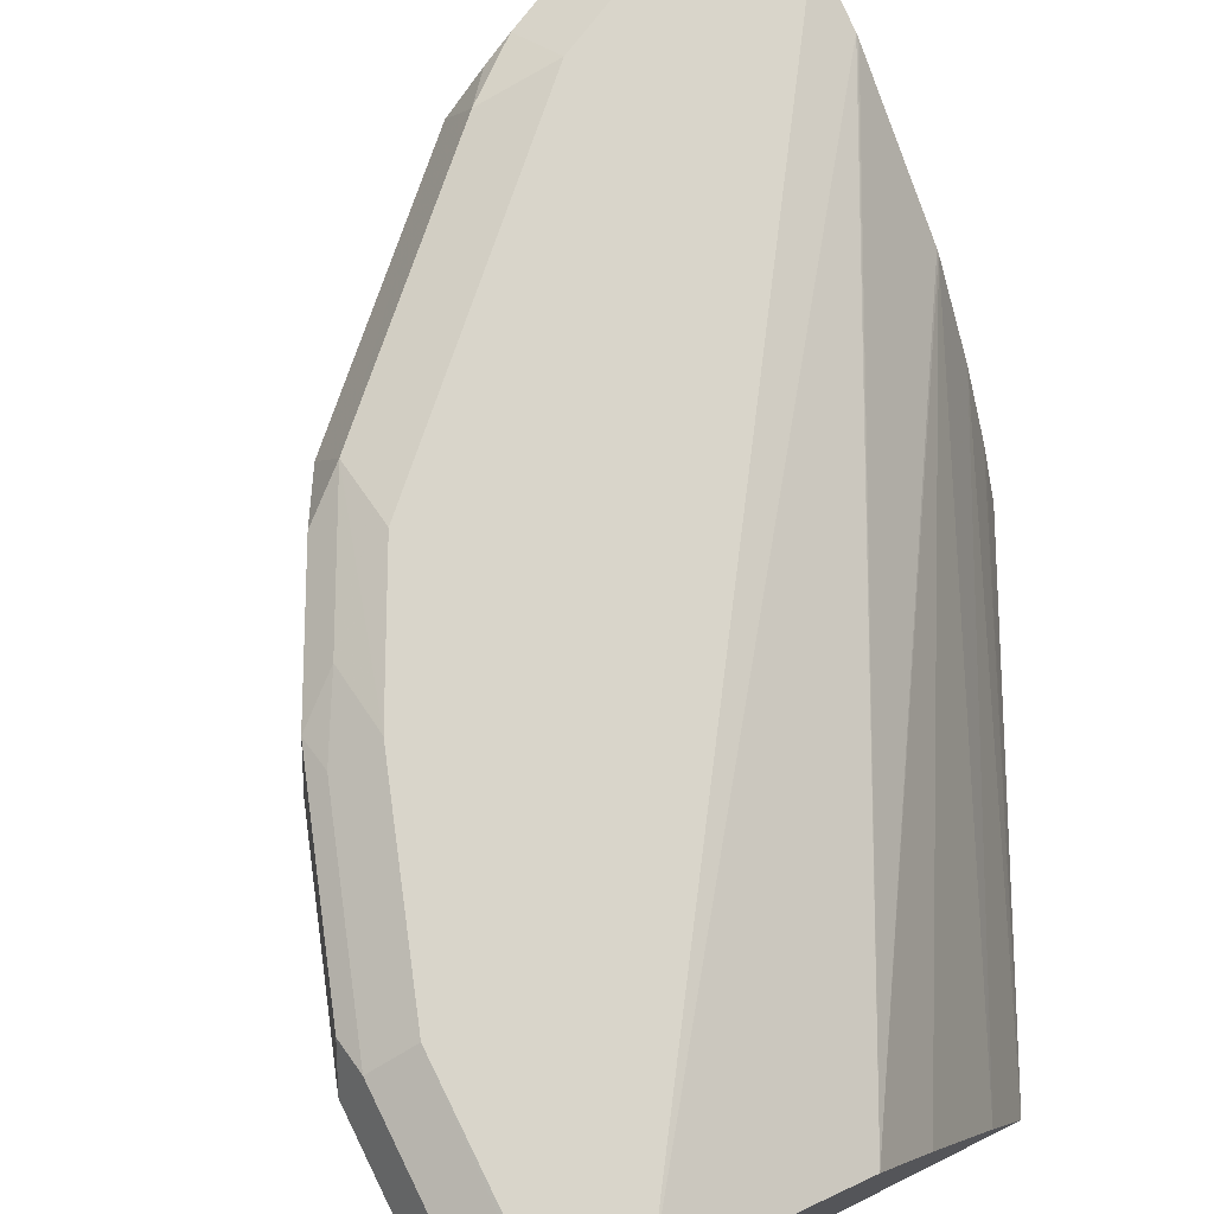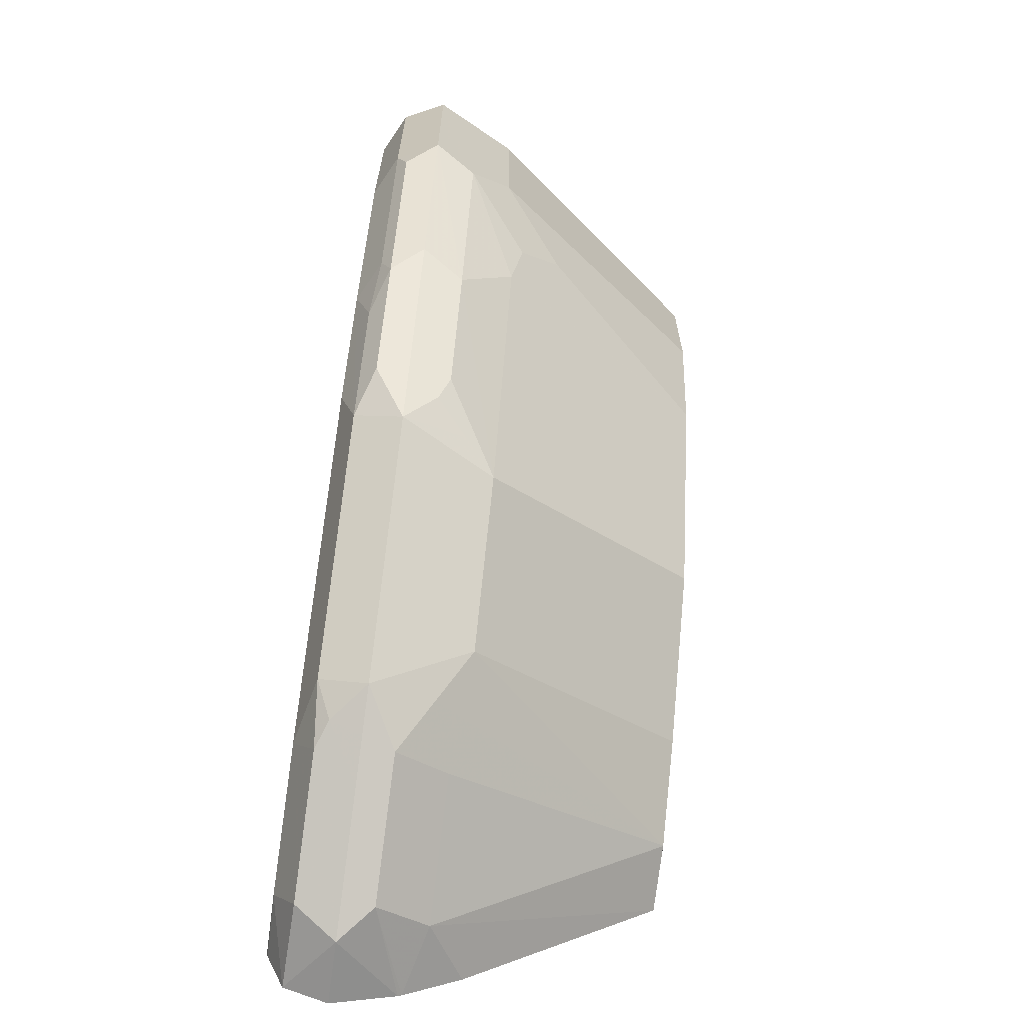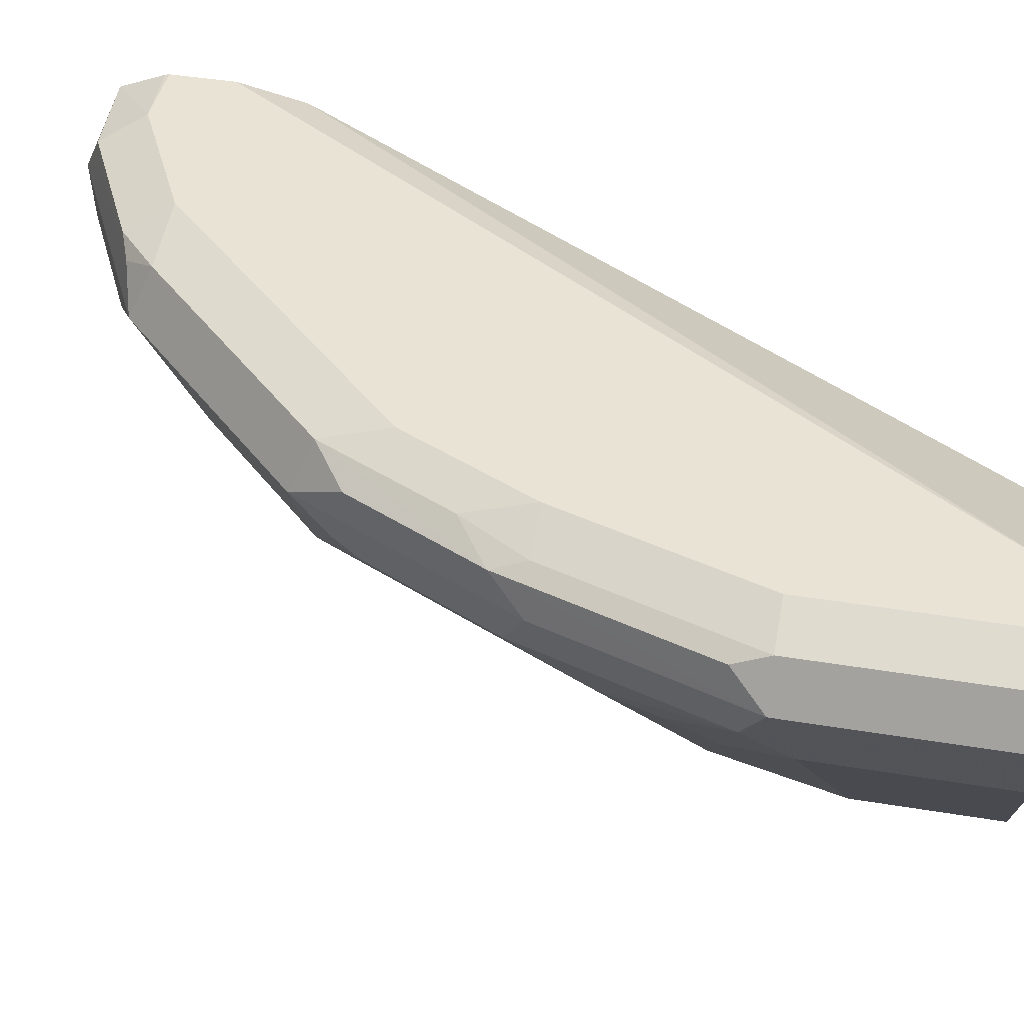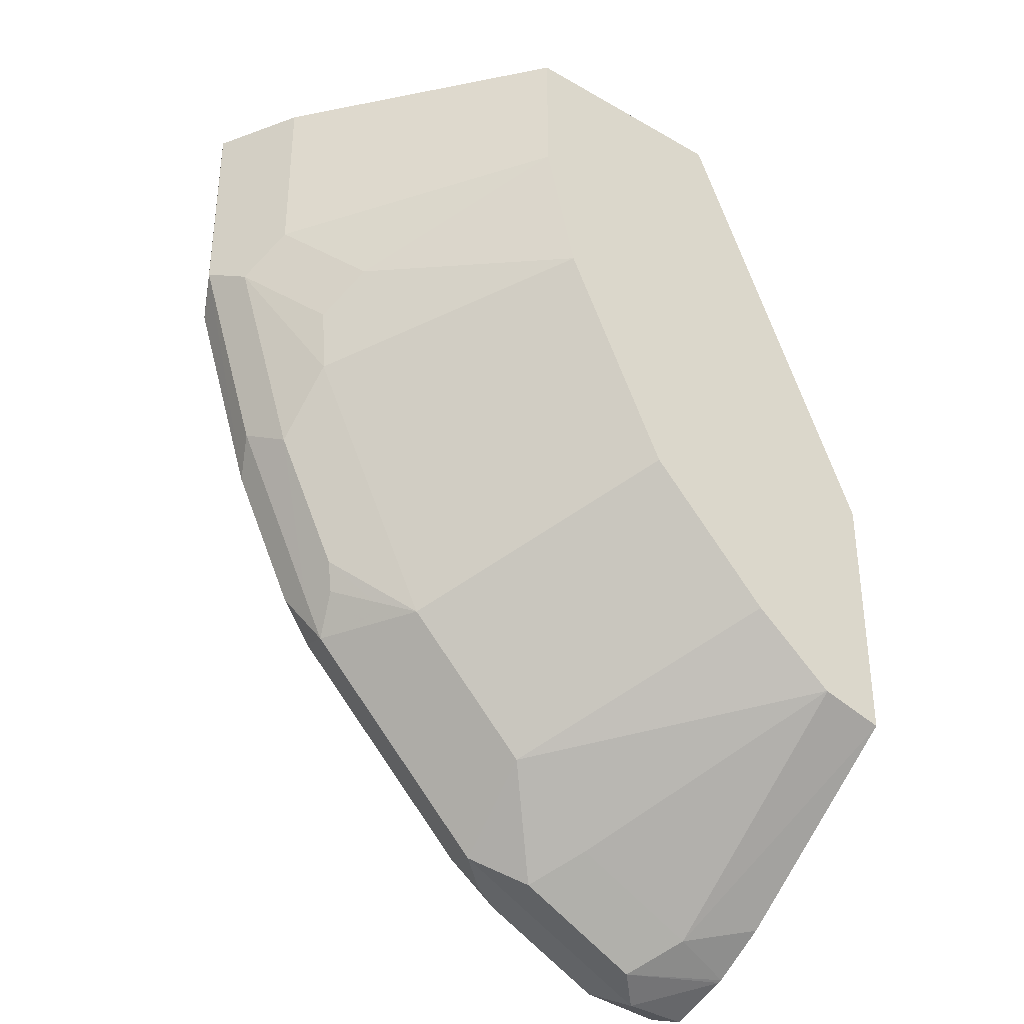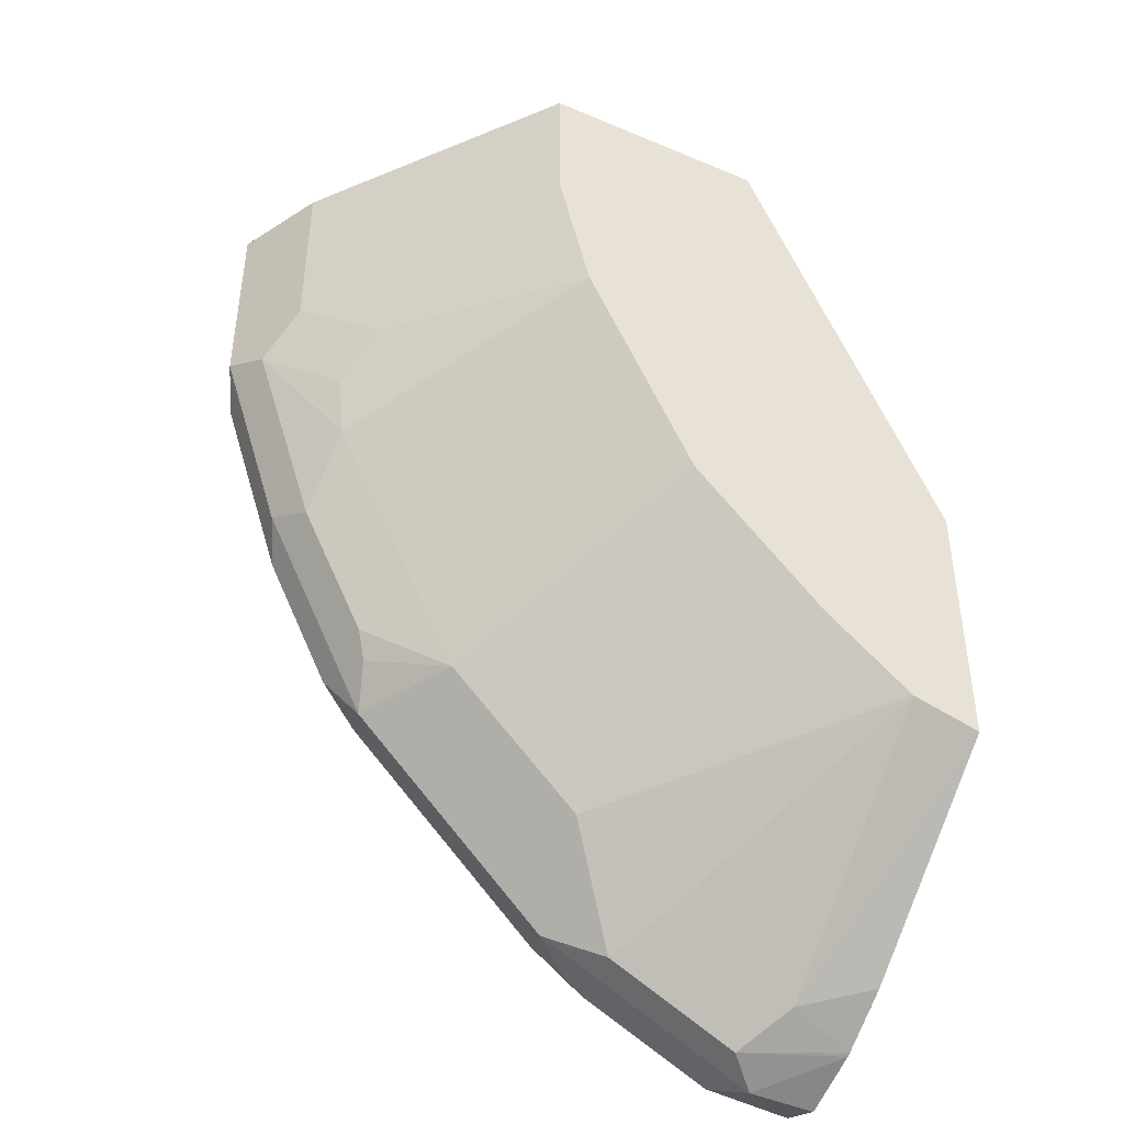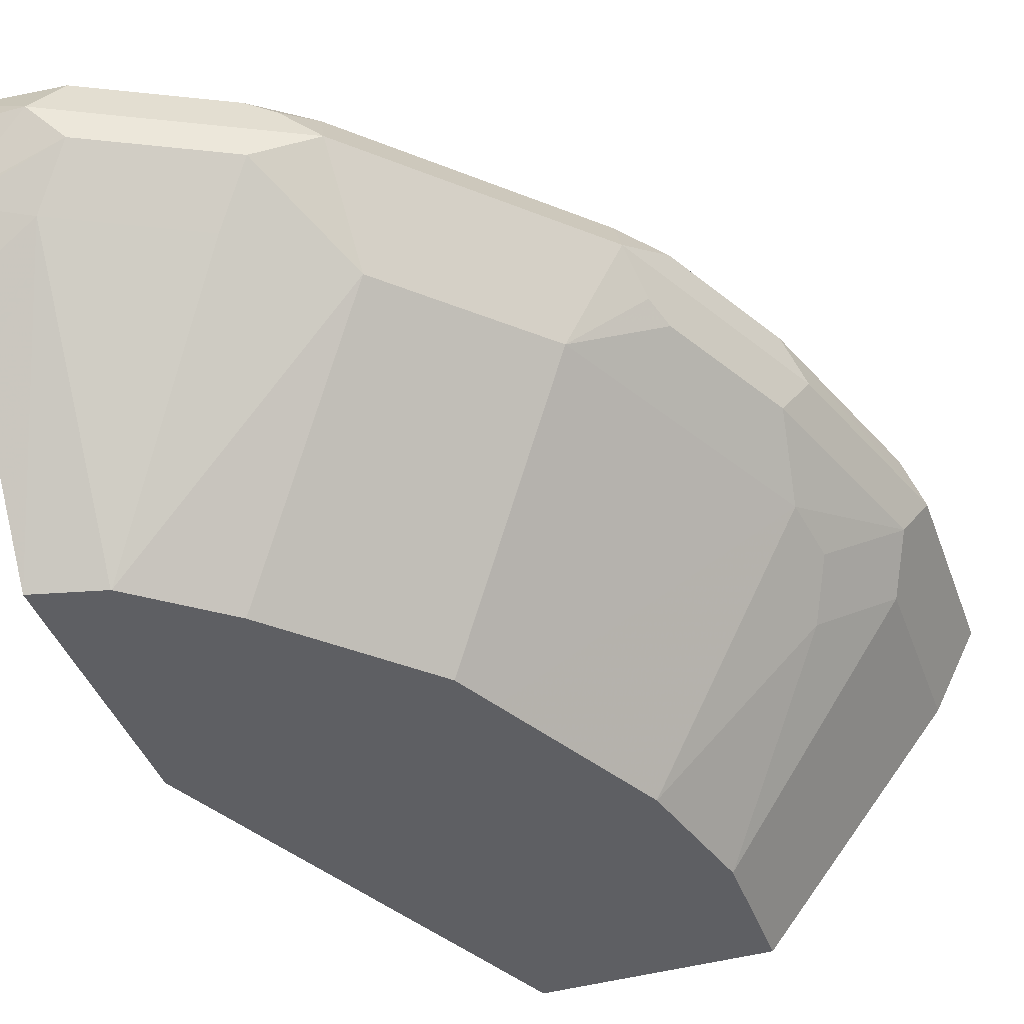
<metadata>
{"format":"obj","ext":"obj","renderer":"f3d","projection":"perspective","resolution":1024,"background":"white","views":[{"elev":74.7,"azim":-26.3,"up":"+Y"},{"elev":-66.5,"azim":-97.9,"up":"+Z"},{"elev":42.0,"azim":-78.7,"up":"+Y"},{"elev":-34.9,"azim":-37.4,"up":"+Z"},{"elev":-43.4,"azim":-26.4,"up":"+Z"},{"elev":-41.8,"azim":-160.8,"up":"+Y"}]}
</metadata>
<code>
v -0.4967 0.7285 0.004063
v -0.4746 0.6844 0.004063
v -0.4857 0.7506 0.004063
v -0.4967 0.7285 -0.09937
v -0.3809 0.5631 0.004063
v -0.4746 0.6844 -0.08831
v -0.4663 0.7603 0.004063
v -0.4857 0.7506 -0.09937
v -0.4884 0.7451 -0.1159
v -0.4553 0.7451 -0.2153
v -0.4636 0.7285 -0.1987
v -0.4525 0.7064 -0.2098
v -0.4857 0.7064 -0.1104
v -0.265 0.5631 0.004063
v -0.3809 0.5631 -0.06639
v -0.4525 0.6733 -0.1435
v -0.4415 0.6513 -0.1214
v -0.4636 0.7616 0.004063
v -0.4636 0.7616 -0.09937
v -0.4525 0.7506 -0.1987
v -0.4346 0.7533 -0.2318
v -0.4015 0.7533 -0.298
v -0.4222 0.7451 -0.2815
v -0.4525 0.7285 -0.2208
v -0.447 0.6788 -0.1739
v -0.4194 0.7285 -0.287
v -0.4194 0.7064 -0.2759
v -0.3808 0.6788 -0.3063
v -0.284 0.6101 0.004063
v -0.1638 0.5631 -0.2162
v -0.1638 0.5961 -0.2162
v -0.1638 0.6237 -0.23
v -0.1638 0.6292 -0.2329
v -0.1638 0.6641 -0.2548
v -0.3643 0.5631 -0.1324
v -0.4304 0.7616 0.004063
v -0.4304 0.7616 -0.1987
v -0.4084 0.7285 -0.309
v -0.3973 0.7616 -0.2649
v -0.3022 0.7533 -0.3974
v -0.3642 0.5631 -0.1326
v -0.3202 0.5631 -0.2208
v -0.4139 0.7119 -0.2897
v -0.3973 0.6954 -0.298
v -0.3146 0.6788 -0.3725
v -0.309 0.5631 -0.2429
v -0.3091 0.5631 -0.2428
v -0.3171 0.6763 0.004063
v -0.1638 0.7058 -0.2876
v -0.1638 0.5631 -0.3525
v -0.4084 0.7506 0.004063
v -0.1638 0.7538 -0.3621
v -0.1638 0.7616 -0.3974
v -0.3091 0.7285 -0.4084
v -0.298 0.7616 -0.3642
v -0.2649 0.7616 -0.3974
v -0.276 0.7506 -0.4194
v -0.2897 0.7451 -0.4139
v -0.298 0.6954 -0.3974
v -0.1988 0.5631 -0.3435
v -0.2428 0.5631 -0.3091
v -0.2429 0.5631 -0.309
v -0.2759 0.5631 -0.276
v -0.3422 0.7175 0.004063
v -0.1638 0.707 -0.2891
v -0.1986 0.5631 -0.3436
v -0.1987 0.6844 -0.4415
v -0.1638 0.6641 -0.4332
v -0.3642 0.7285 0.004063
v -0.1638 0.7532 -0.3609
v -0.1638 0.7616 -0.4305
v -0.287 0.7285 -0.4194
v -0.2815 0.7119 -0.4222
v -0.1987 0.7616 -0.4305
v -0.2097 0.7506 -0.4525
v -0.2235 0.7451 -0.447
v -0.2649 0.7285 -0.4305
v -0.2649 0.6844 -0.4084
v -0.1638 0.7524 -0.3597
v -0.2152 0.7119 -0.4553
v -0.1638 0.6936 -0.4516
v -0.1638 0.7611 -0.4325
v -0.1638 0.7515 -0.4561
v -0.1987 0.7285 -0.4636
v -0.1638 0.6954 -0.4525
v -0.1638 0.7285 -0.4645
f 30 70 79
f 30 32 31
f 30 79 65
f 30 65 49
f 30 49 34
f 30 34 33
f 30 33 32
f 36 51 52
f 40 57 58
f 38 44 43
f 38 54 45
f 40 55 56
f 40 56 57
f 30 52 70
f 40 58 54
f 45 54 59
f 45 59 60
f 36 52 53
f 30 53 52
f 25 42 41
f 30 82 71
f 45 60 61
f 26 38 27
f 27 38 43
f 27 43 44
f 27 44 28
f 28 44 38
f 28 38 45
f 28 45 46
f 30 71 53
f 28 46 47
f 29 34 49
f 29 49 48
f 30 50 68
f 30 68 81
f 30 81 85
f 30 85 86
f 30 86 83
f 30 83 82
f 28 47 42
f 45 61 62
f 67 80 81
f 45 63 46
f 64 79 70
f 67 78 73
f 67 73 80
f 67 81 68
f 71 82 74
f 72 77 73
f 73 77 84
f 73 84 80
f 74 82 83
f 74 83 75
f 75 83 84
f 75 84 76
f 80 84 85
f 80 85 81
f 83 86 84
f 84 86 85
f 25 28 42
f 64 65 79
f 60 67 66
f 60 78 67
f 59 78 60
f 48 49 64
f 49 65 64
f 50 66 67
f 50 67 68
f 51 69 52
f 52 69 64
f 52 64 70
f 54 58 72
f 45 62 63
f 54 72 73
f 56 74 75
f 56 75 57
f 57 75 76
f 57 76 58
f 58 76 84
f 58 84 77
f 58 77 72
f 59 73 78
f 54 73 59
f 25 41 35
f 6 13 16
f 22 54 38
f 4 9 10
f 4 10 11
f 4 11 12
f 5 15 35
f 5 35 41
f 5 41 42
f 5 42 47
f 5 47 46
f 5 46 63
f 5 63 62
f 5 62 61
f 5 61 60
f 5 60 66
f 5 66 50
f 5 50 30
f 5 30 14
f 6 16 17
f 4 8 9
f 6 17 15
f 3 7 8
f 2 6 15
f 23 38 26
f 1 2 5
f 1 5 14
f 1 14 29
f 1 29 48
f 1 48 64
f 1 64 69
f 1 69 51
f 1 51 36
f 1 36 18
f 1 18 7
f 1 7 3
f 1 3 8
f 1 8 4
f 1 4 13
f 1 13 6
f 1 6 2
f 2 15 5
f 7 18 19
f 4 12 13
f 8 19 37
f 15 17 35
f 16 35 17
f 16 25 35
f 18 36 53
f 18 53 71
f 18 71 74
f 18 74 56
f 18 56 55
f 14 34 29
f 18 55 39
f 18 37 19
f 20 37 21
f 21 37 22
f 22 38 23
f 7 19 8
f 22 39 55
f 22 55 40
f 22 40 54
f 18 39 37
f 14 33 34
f 22 37 39
f 14 31 32
f 8 37 20
f 8 20 10
f 8 10 9
f 10 21 22
f 10 22 23
f 10 23 26
f 14 32 33
f 10 24 11
f 10 20 21
f 10 26 24
f 12 25 13
f 12 24 26
f 12 26 27
f 12 27 28
f 12 28 25
f 13 25 16
f 14 30 31
f 11 24 12

</code>
